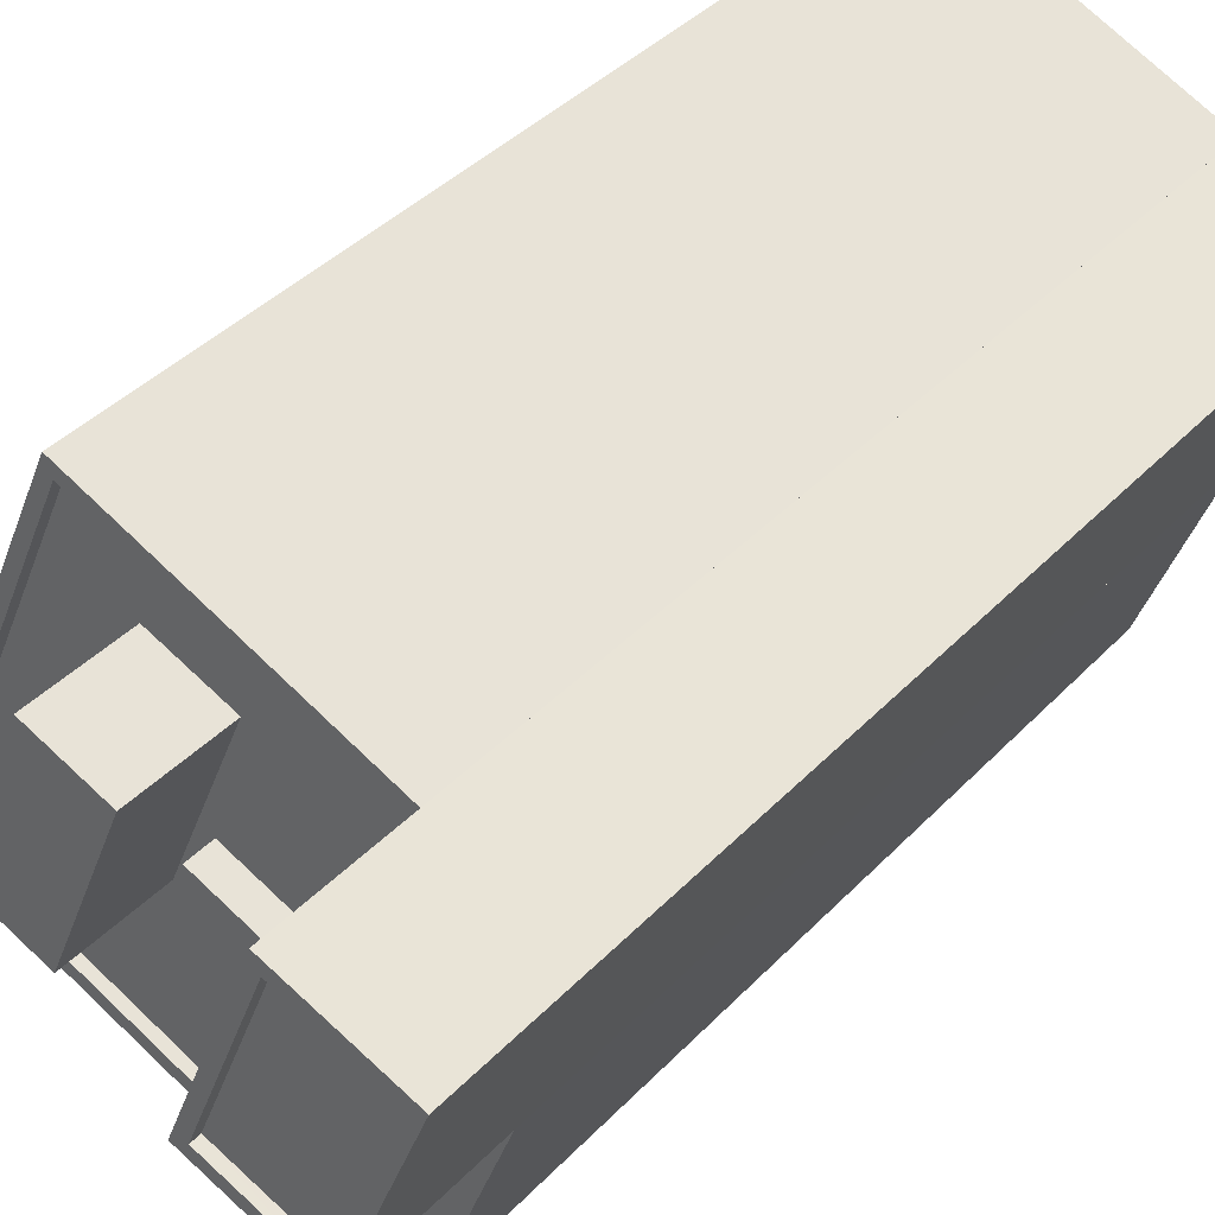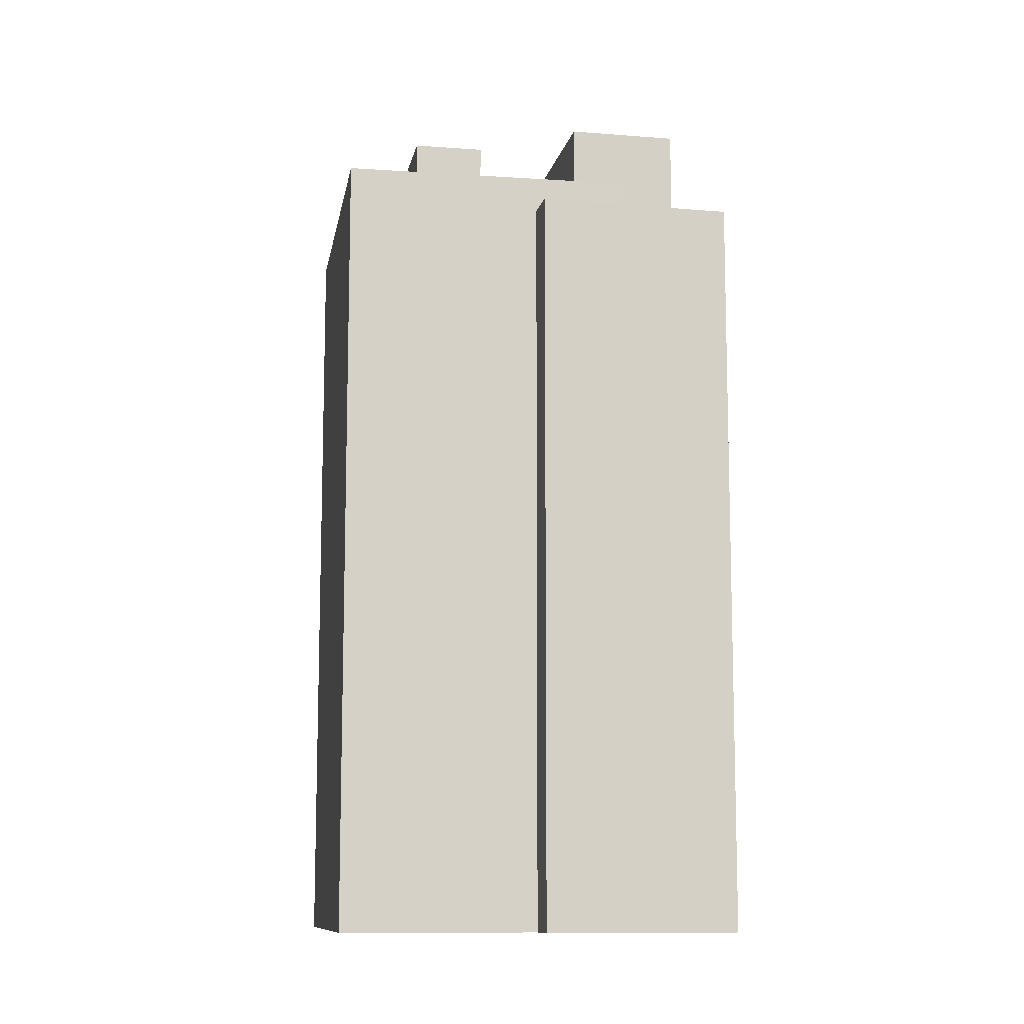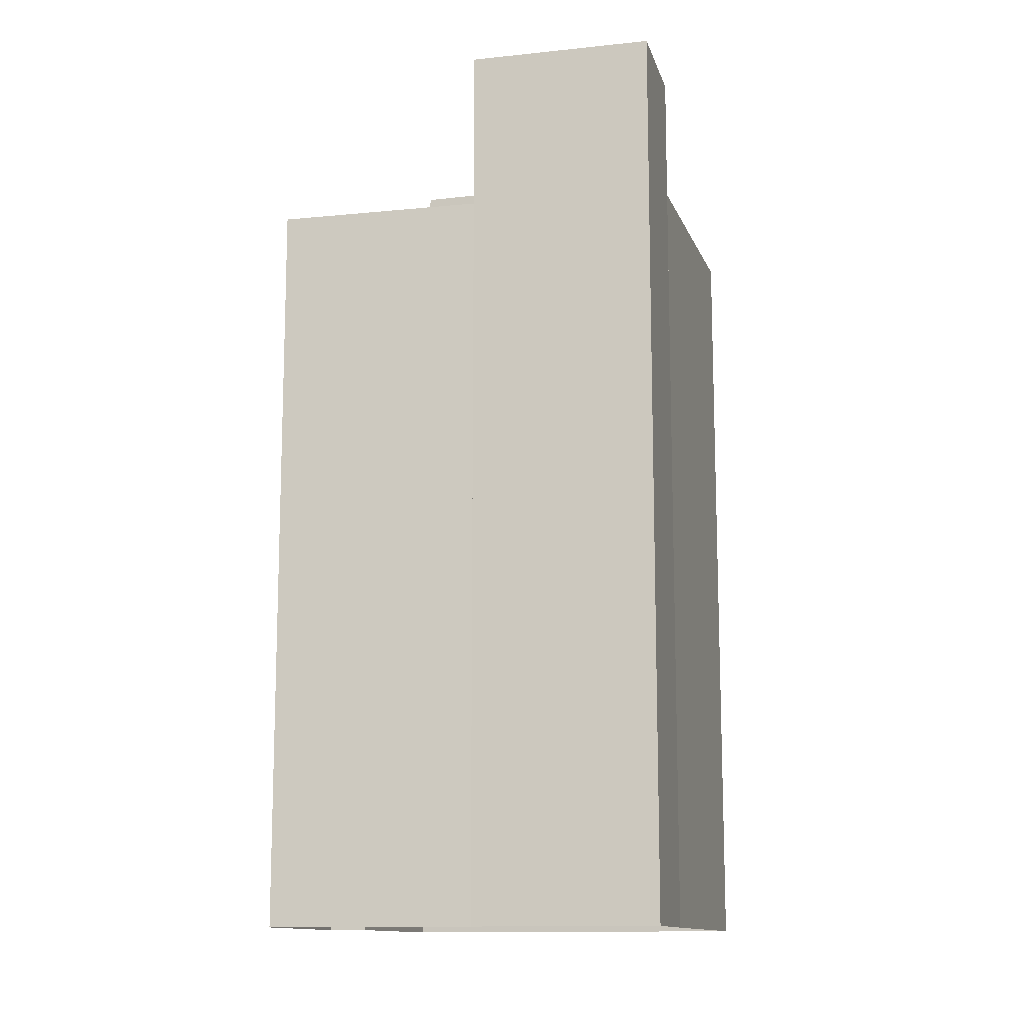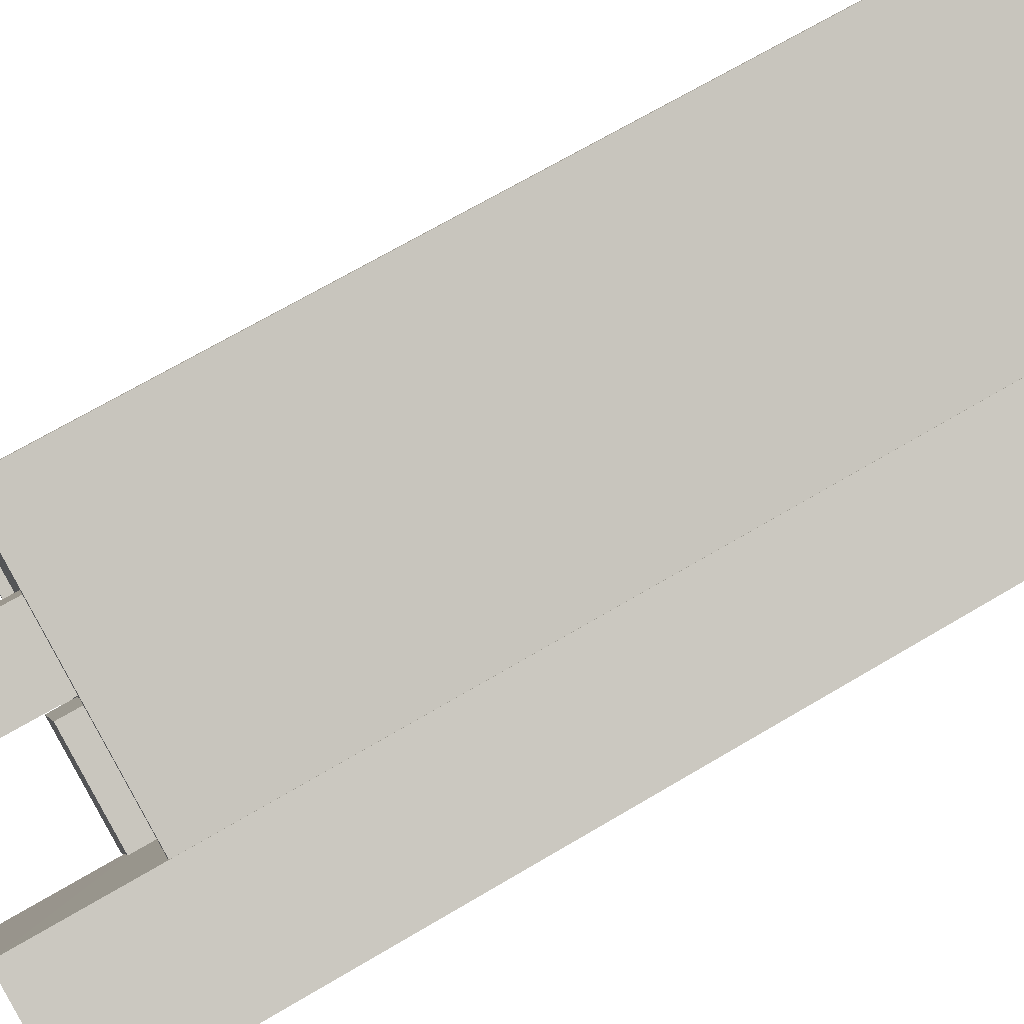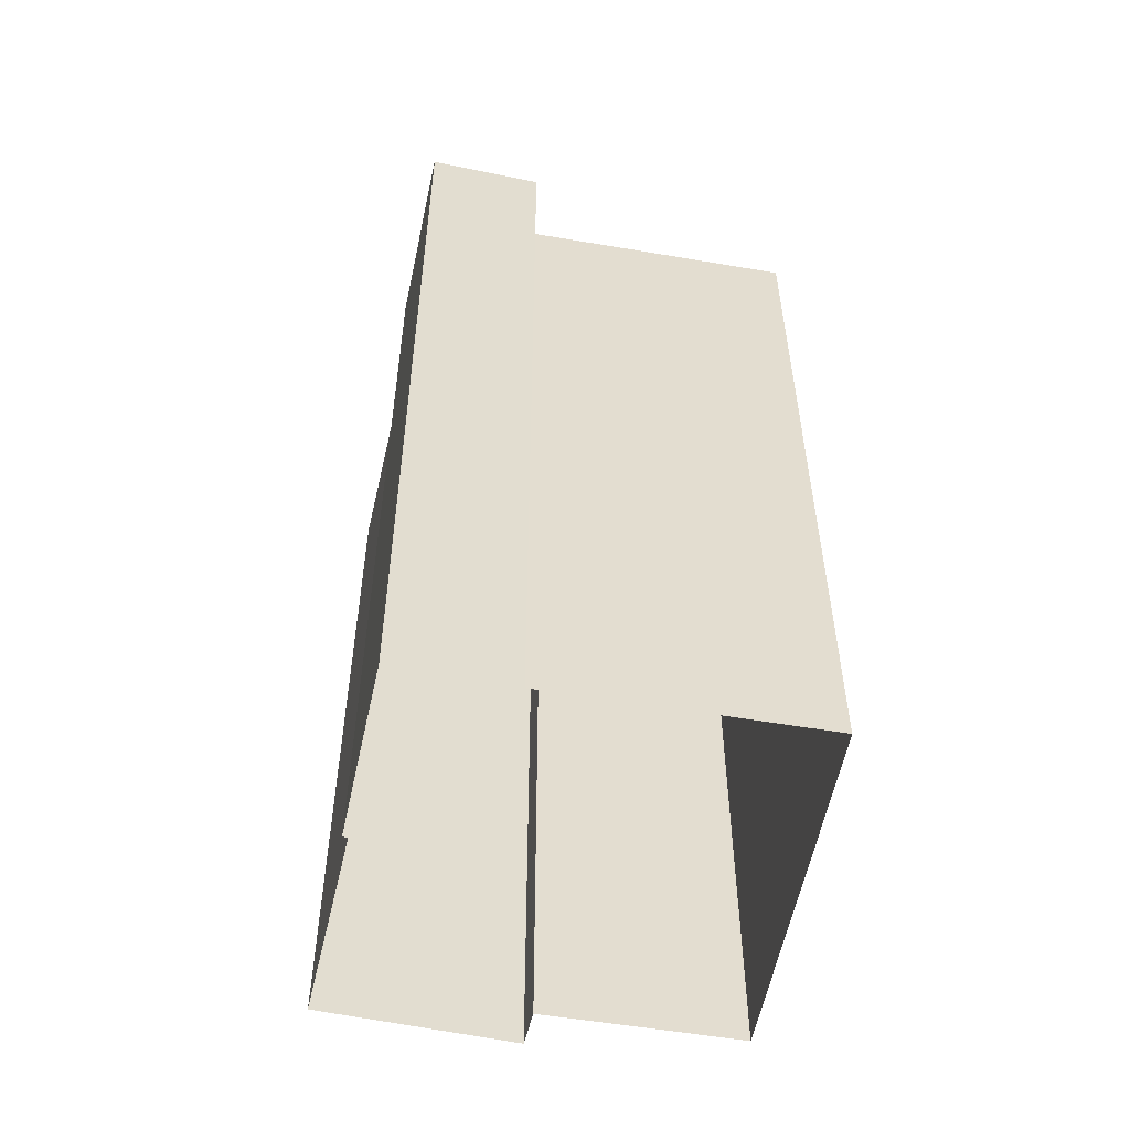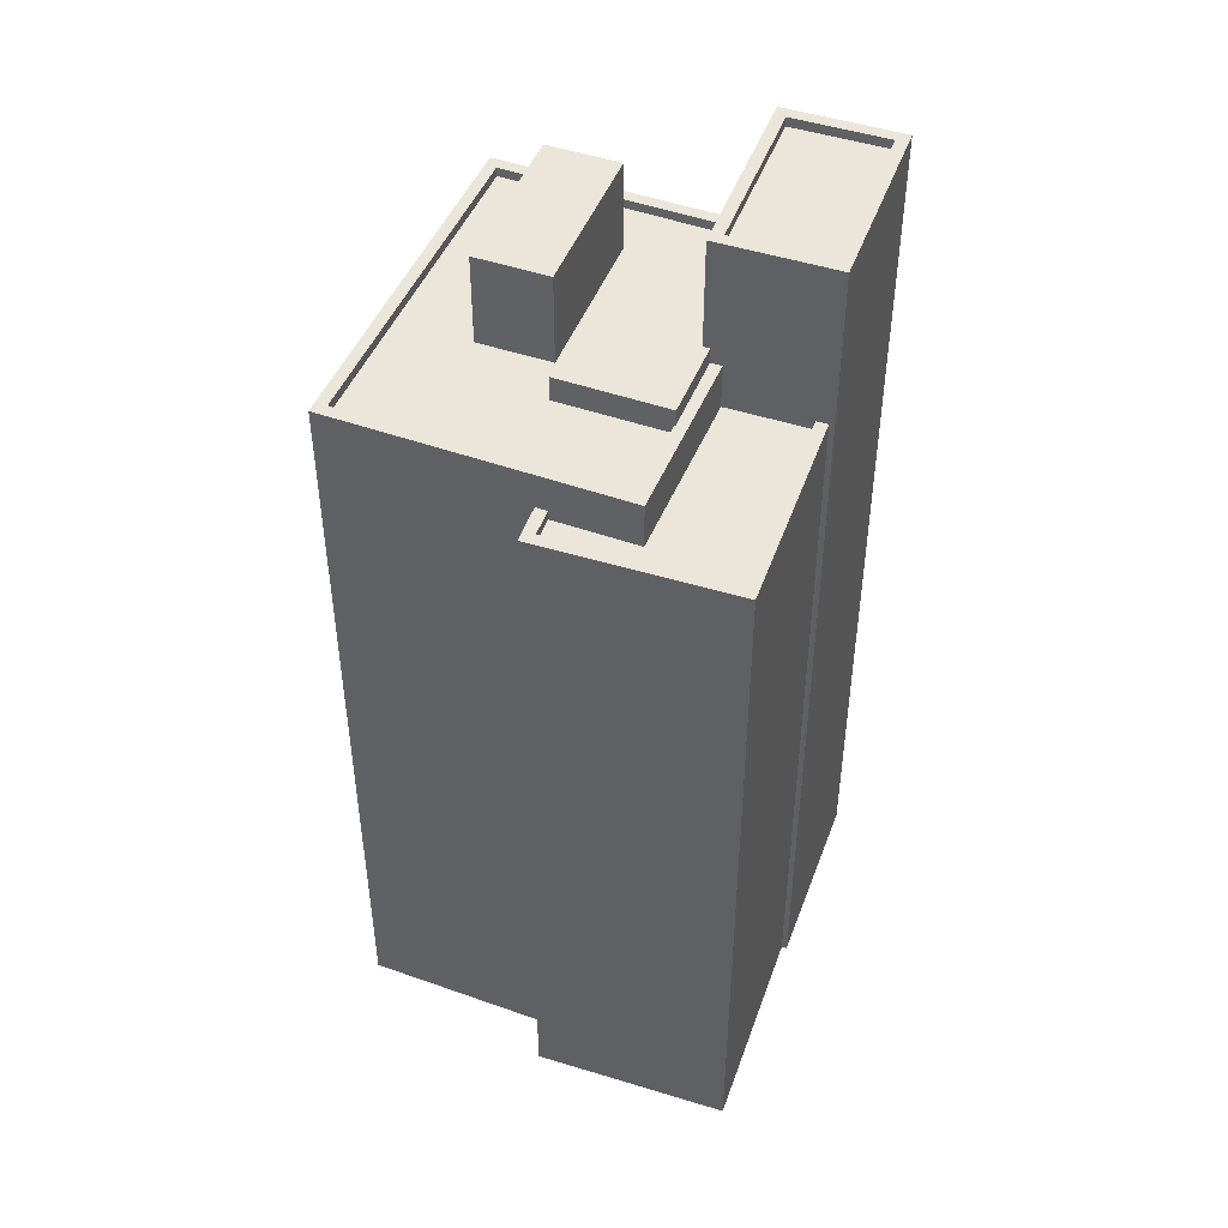
<metadata>
{"format":"obj","ext":"obj","renderer":"f3d","projection":"perspective","resolution":1024,"background":"white","views":[{"elev":38.7,"azim":37.8,"up":"+Y"},{"elev":-10.7,"azim":-32.9,"up":"+Z"},{"elev":-12.6,"azim":82.4,"up":"+Z"},{"elev":68.9,"azim":59.3,"up":"+Y"},{"elev":-54.7,"azim":146.2,"up":"+Z"},{"elev":47.5,"azim":-1.7,"up":"+Z"}]}
</metadata>
<code>
v -7491 -3.719e+04 25.62
v -7492 -3.72e+04 26.04
v -7492 -3.72e+04 25.62
v -7491 -3.719e+04 26.04
v -7494 -3.719e+04 25.37
v -7492 -3.72e+04 25.62
v -7494 -3.719e+04 26.04
v -7492 -3.72e+04 25.37
v -7493 -3.719e+04 26.04
v -7493 -3.719e+04 25.37
v -7491 -3.719e+04 26.04
v -7491 -3.719e+04 25.37
v -7493 -3.72e+04 25.37
v -7493 -3.72e+04 25.62
v -7499 -3.719e+04 25.37
v -7499 -3.719e+04 25.62
v -7497 -3.72e+04 25.37
v -7495 -3.719e+04 25.62
v -7495 -3.719e+04 25.37
v -7494 -3.719e+04 25.37
v -7489 -3.719e+04 25.37
v -7489 -3.719e+04 25.62
v -7494 -3.72e+04 24.43
v -7492 -3.72e+04 24.42
v -7494 -3.72e+04 24.68
v -7495 -3.72e+04 4.92
v -7495 -3.72e+04 24.68
v -7499 -3.719e+04 4.922
v -7492 -3.72e+04 25.62
v -7499 -3.719e+04 25.62
v -7496 -3.719e+04 4.923
v -7496 -3.719e+04 25.62
v -7489 -3.719e+04 25.62
v -7489 -3.719e+04 4.919
v -7491 -3.719e+04 24.42
v -7491 -3.719e+04 25.62
v -7494 -3.719e+04 25.37
v -7494 -3.719e+04 27.78
v -7493 -3.719e+04 27.78
v -7493 -3.719e+04 25.37
v -7494 -3.719e+04 27.78
v -7494 -3.719e+04 25.37
v -7496 -3.719e+04 25.37
v -7496 -3.719e+04 27.78
v -7495 -3.72e+04 4.92
v -7495 -3.72e+04 24.68
v -7488 -3.719e+04 4.918
v -7490 -3.72e+04 24.67
v -7490 -3.72e+04 4.918
v -7488 -3.719e+04 24.67
v -7489 -3.719e+04 24.67
v -7490 -3.72e+04 24.42
v -7490 -3.72e+04 24.67
v -7489 -3.719e+04 24.42
v -7495 -3.72e+04 24.43
v -7495 -3.72e+04 24.68
v -7491 -3.719e+04 28.93
v -7491 -3.719e+04 26.04
v -7488 -3.719e+04 28.93
v -7488 -3.719e+04 4.918
v -7486 -3.719e+04 4.918
v -7486 -3.719e+04 28.93
v -7489 -3.719e+04 4.919
v -7489 -3.719e+04 28.94
v -7487 -3.719e+04 28.93
v -7489 -3.719e+04 28.68
v -7487 -3.719e+04 28.68
v -7489 -3.719e+04 28.93
v -7488 -3.719e+04 28.93
v -7488 -3.719e+04 28.68
v -7491 -3.719e+04 28.68
v -7491 -3.719e+04 28.93
f 26 28 31
f 49 45 26
f 34 63 61
f 60 47 61
f 26 31 34
f 49 26 47
f 47 34 61
f 26 34 47
f 1 2 3
f 1 4 2
f 5 6 7
f 7 6 2
f 5 8 6
f 2 6 3
f 7 9 10
f 5 7 10
f 11 10 9
f 11 12 10
f 6 13 14
f 6 8 13
f 15 16 17
f 17 14 13
f 17 16 14
f 18 15 19
f 18 16 15
f 19 20 18
f 20 21 22
f 18 20 22
f 23 24 25
f 26 27 28
f 24 29 25
f 28 27 30
f 27 29 30
f 25 29 27
f 30 31 28
f 30 32 31
f 33 31 32
f 33 34 31
f 29 35 36
f 29 24 35
f 37 38 39
f 40 37 39
f 41 40 39
f 41 42 40
f 43 42 41
f 44 43 41
f 37 43 44
f 38 37 44
f 26 45 46
f 27 26 46
f 47 48 49
f 47 50 48
f 48 46 45
f 49 48 45
f 51 52 53
f 51 54 52
f 55 53 52
f 55 56 53
f 23 56 55
f 23 25 56
f 57 58 4
f 4 59 57
f 59 50 60
f 60 50 47
f 35 54 51
f 36 35 51
f 4 1 36
f 51 50 59
f 36 59 4
f 59 36 51
f 59 60 61
f 62 59 61
f 63 34 33
f 63 33 64
f 64 11 57
f 11 58 57
f 22 12 11
f 21 12 22
f 33 22 64
f 64 22 11
f 63 62 61
f 63 64 62
f 65 66 67
f 65 68 66
f 69 67 70
f 69 65 67
f 69 70 71
f 72 69 71
f 72 71 66
f 68 72 66
f 11 9 58
f 4 58 2
f 2 58 7
f 58 9 7
f 13 5 17
f 17 5 43
f 40 21 20
f 13 8 5
f 40 20 37
f 5 42 43
f 21 40 12
f 10 40 42
f 12 40 10
f 5 10 42
f 19 15 43
f 20 19 37
f 15 17 43
f 37 19 43
f 22 33 18
f 29 36 3
f 33 32 18
f 36 1 3
f 29 16 30
f 18 32 30
f 16 18 30
f 29 14 16
f 14 3 6
f 29 3 14
f 41 39 38
f 44 41 38
f 23 55 24
f 35 24 54
f 54 24 52
f 24 55 52
f 53 50 51
f 50 53 48
f 27 46 56
f 25 27 56
f 46 48 56
f 56 48 53
f 69 59 62
f 65 69 62
f 66 70 67
f 66 71 70
f 69 72 59
f 72 57 59
f 62 64 68
f 65 62 68
f 64 57 72
f 68 64 72

</code>
